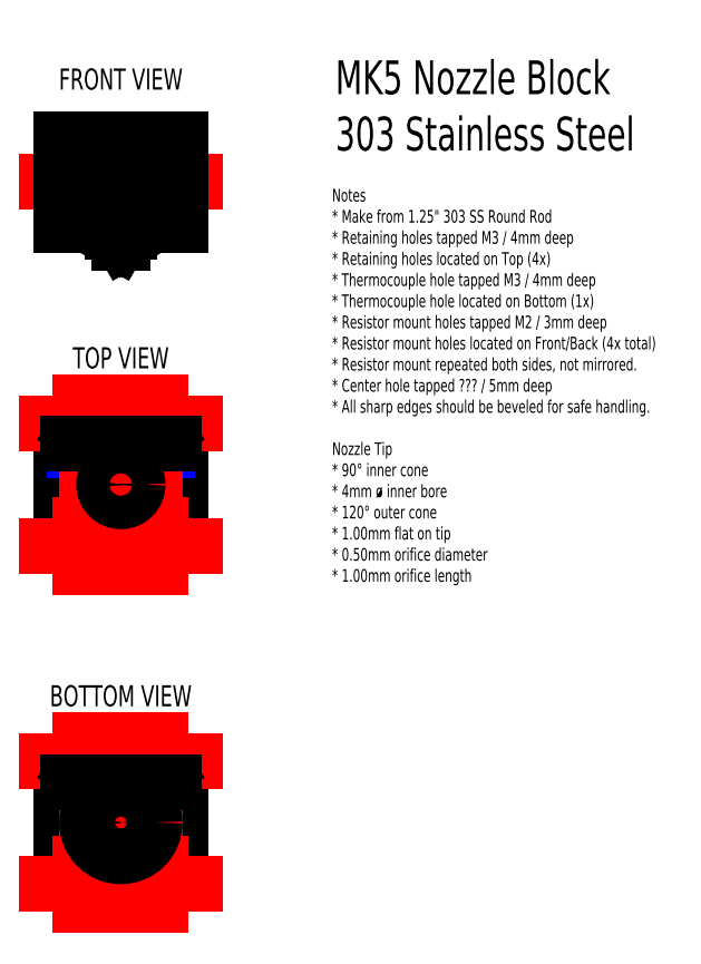
<metadata>
{"format":"dxf","ext":"dxf","renderer":"ezdxf+matplotlib","layout":"modelspace","background":"white","min_lineweight":24,"dpi":150}
</metadata>
<code>
0
SECTION
2
ENTITIES
0
MTEXT
8
0
10
1e-15
20
45.97
30
0
40
5
41
100
71
5
72
2
1
FRONT\~VIEW
7
standard
50
0
73
1
44
1
0
MTEXT
8
0
10
0
20
-20
30
0
40
5
41
100
71
5
72
2
1
TOP\~VIEW
7
standard
50
0
73
1
44
1
0
LINE
8
Drawing
10
-8.9e-15
20
31.82
30
0
11
-1.07e-14
21
11.52
31
0
0
LINE
8
12.5W Resistor
10
-9.5
20
23.67
30
0
11
-9.5
21
19.67
31
0
0
LINE
8
12.5W Resistor
10
9.5
20
23.67
30
0
11
9.5
21
19.67
31
0
0
LINE
8
12.5W Resistor
10
-9.5
20
21.68
30
0
11
9.5
21
21.67
31
0
0
CIRCLE
8
12.5W Resistor
10
-7.15
20
13.73
30
0
40
1.2
0
CIRCLE
8
12.5W Resistor
10
7.15
20
29.62
30
0
40
1.2
0
LINE
8
12.5W Resistor
10
-9.5
20
21.68
30
0
11
-17.45
21
21.67
31
0
0
LINE
8
12.5W Resistor
10
17.45
20
21.67
30
0
11
9.5
21
21.67
31
0
0
LINE
8
12.5W Resistor
10
9.5
20
31.82
30
0
11
9.5
21
16.32
31
0
0
LINE
8
12.5W Resistor
10
-9.5
20
11.52
30
0
11
-9.5
21
27.02
31
0
0
LINE
8
12.5W Resistor
10
-9.5
20
11.52
30
0
11
-4.75
21
11.52
31
0
0
LINE
8
12.5W Resistor
10
-4.75
20
16.33
30
0
11
9.5
21
16.32
31
0
0
LINE
8
12.5W Resistor
10
-4.75
20
11.52
30
0
11
-4.75
21
16.33
31
0
0
LINE
8
12.5W Resistor
10
-9.5
20
27.02
30
0
11
4.75
21
27.02
31
0
0
LINE
8
12.5W Resistor
10
4.75
20
31.82
30
0
11
9.5
21
31.82
31
0
0
LINE
8
12.5W Resistor
10
4.75
20
27.02
30
0
11
4.75
21
31.82
31
0
0
CIRCLE
8
Front
10
-7.15
20
13.73
30
0
40
1
0
CIRCLE
8
Front
10
7.15
20
29.62
30
0
40
1
0
DIMENSION
8
Measurements
10
-23.33
20
11.52
30
0
11
-25.2
21
21.67
31
0
70
0
71
5
72
1
41
1
42
0
1

3
Standard
13
-18.33
23
31.82
33
0
14
-18.33
24
11.52
34
0
50
90
0
DIMENSION
8
Measurements
10
-8.7e-15
20
34
30
0
11
3.575
21
35.88
31
0
70
0
71
5
72
1
41
1
42
0
1

3
Standard
13
7.15
23
29.62
33
0
14
-8.9e-15
24
31.82
34
0
50
0
0
DIMENSION
8
Measurements
10
-7.15
20
34
30
0
11
-3.575
21
35.88
31
0
70
0
71
5
72
1
41
1
42
0
1

3
Standard
13
-1.07e-14
23
31.82
33
0
14
-7.15
24
13.73
34
0
50
0
0
DIMENSION
8
Measurements
10
24
20
29.62
30
0
11
22.12
21
25.65
31
0
70
0
71
5
72
1
41
1
42
0
1

3
Standard
13
-9.8e-15
23
21.67
33
0
14
7.15
24
29.62
34
0
50
90
0
DIMENSION
8
Measurements
10
24
20
13.73
30
0
11
22.12
21
17.7
31
0
70
0
71
5
72
1
41
1
42
0
1

3
Standard
13
-8.9e-15
23
21.67
33
0
14
-7.15
24
13.73
34
0
50
90
0
DIMENSION
8
Measurements
10
30
20
13.73
30
0
11
28.12
21
21.67
31
0
70
0
71
5
72
1
41
1
42
0
1

3
Standard
13
7.15
23
29.62
33
0
14
-6.525
24
13.73
34
0
50
90
0
DIMENSION
8
Measurements
10
7.15
20
39
30
0
11
-4.8e-15
21
40.88
31
0
70
0
71
5
72
1
41
1
42
0
1

3
Standard
13
-7.15
23
13.73
33
0
14
7.15
24
29.62
34
0
50
0
0
CIRCLE
8
Top
10
-11.04
20
-56.62
30
0
40
1.5
0
CIRCLE
8
Top
10
-11.04
20
-43.38
30
0
40
1.5
0
CIRCLE
8
Top
10
11.04
20
-43.38
30
0
40
1.5
0
CIRCLE
8
Top
10
11.04
20
-56.62
30
0
40
1.5
0
LINE
8
Drawing
10
-11.04
20
-43.38
30
0
11
11.04
21
-43.38
31
0
0
LINE
8
Drawing
10
-11.04
20
-56.62
30
0
11
11.04
21
-56.62
31
0
0
LINE
8
Drawing
10
-11.04
20
-56.62
30
0
11
-11.04
21
-43.38
31
0
0
LINE
8
Drawing
10
11.04
20
-56.62
30
0
11
11.04
21
-43.38
31
0
0
LINE
8
Top
10
14.04
20
-57.4
30
0
11
14.04
21
-42.6
31
0
0
LINE
8
Top
10
-14.04
20
-57.4
30
0
11
-14.04
21
-42.6
31
0
0
LINE
8
Front
10
-14.04
20
11.52
30
0
11
14.04
21
11.52
31
0
0
LINE
8
Front
10
14.04
20
31.82
30
0
11
-14.04
21
31.82
31
0
0
LINE
8
Front
10
14.04
20
31.82
30
0
11
14.04
21
11.52
31
0
0
LINE
8
Front
10
-14.04
20
31.82
30
0
11
-14.04
21
11.52
31
0
0
CIRCLE
8
Drawing
10
0
20
-50
30
0
40
12.88
0
DIMENSION
8
Measurements
10
20
20
-56.62
30
0
11
18.12
21
-50
31
0
70
0
71
5
72
0
41
1
42
0
1

3
Standard
13
11.04
23
-43.38
33
0
14
11.04
24
-56.62
34
0
50
90
0
DIMENSION
8
Measurements
10
11.04
20
-77
30
0
11
5.25e-14
21
-75.12
31
0
70
0
71
5
72
0
41
1
42
0
1

3
Standard
13
-11.04
23
-56.62
33
0
14
11.04
24
-56.62
34
0
50
0
0
DIMENSION
8
Measurements
10
-14.04
20
-82
30
0
11
5.43e-14
21
-80.12
31
0
70
0
71
5
72
0
41
1
42
0
1

3
Standard
13
14.04
23
-57.4
33
0
14
-14.04
24
-57.4
34
0
50
0
0
DIMENSION
8
Measurements
10
14.04
20
4.058
30
0
11
3.7e-15
21
5.933
31
0
70
0
71
5
72
0
41
1
42
0
1

3
Standard
13
-14.04
23
11.52
33
0
14
14.04
24
11.52
34
0
50
0
0
LINE
8
Measurements
10
-11.04
20
-41.88
30
0
11
11.04
21
-41.88
31
0
0
LINE
8
12.5W Resistor
10
-9.5
20
-40.38
30
0
11
9.5
21
-40.38
31
0
0
LINE
8
12.5W Resistor
10
-9.5
20
-38.48
30
0
11
9.5
21
-38.48
31
0
0
LINE
8
12.5W Resistor
10
-9.5
20
-30.48
30
0
11
9.5
21
-30.48
31
0
0
LINE
8
12.5W Resistor
10
-9.5
20
-40.38
30
0
11
-9.5
21
-30.48
31
0
0
LINE
8
12.5W Resistor
10
9.5
20
-30.48
30
0
11
9.5
21
-40.38
31
0
0
LINE
8
12.5W Resistor
10
8.15
20
-43.48
30
0
11
8.15
21
-38.48
31
0
0
LINE
8
12.5W Resistor
10
7.15
20
-43.48
30
0
11
7.15
21
-38.48
31
0
0
LINE
8
12.5W Resistor
10
6.15
20
-43.48
30
0
11
6.15
21
-38.48
31
0
0
LINE
8
12.5W Resistor
10
6.15
20
-43.48
30
0
11
8.15
21
-43.48
31
0
0
LINE
8
12.5W Resistor
10
-8.15
20
-43.48
30
0
11
-8.15
21
-38.48
31
0
0
LINE
8
12.5W Resistor
10
-6.15
20
-43.48
30
0
11
-6.15
21
-38.48
31
0
0
LINE
8
12.5W Resistor
10
-7.15
20
-43.48
30
0
11
-7.15
21
-38.48
31
0
0
LINE
8
12.5W Resistor
10
-8.15
20
-43.48
30
0
11
-6.15
21
-43.48
31
0
0
LINE
8
12.5W Resistor
10
17.45
20
-35.43
30
0
11
-17.45
21
-35.43
31
0
0
ARC
8
Top
10
0
20
-50
30
0
40
15.88
50
27.79
51
37.29
0
ARC
8
Top
10
0
20
-50
30
0
40
15.88
50
142.7
51
152.2
0
LINE
8
Top
10
-12.63
20
-40.38
30
0
11
12.63
21
-40.38
31
0
0
ARC
8
Top
10
0
20
-50
30
0
40
15.88
50
207.8
51
217.3
0
ARC
8
Top
10
0
20
-50
30
0
40
15.88
50
322.7
51
332.2
0
LINE
8
Top
10
-12.63
20
-59.62
30
0
11
12.63
21
-59.62
31
0
0
LINE
8
12.5W Resistor
10
-9.5
20
-59.62
30
0
11
9.5
21
-59.62
31
0
0
LINE
8
12.5W Resistor
10
-9.5
20
-61.52
30
0
11
9.5
21
-61.52
31
0
0
LINE
8
12.5W Resistor
10
-9.5
20
-69.52
30
0
11
9.5
21
-69.52
31
0
0
LINE
8
12.5W Resistor
10
-9.5
20
-59.62
30
0
11
-9.5
21
-69.52
31
0
0
LINE
8
12.5W Resistor
10
9.5
20
-69.52
30
0
11
9.5
21
-59.62
31
0
0
LINE
8
12.5W Resistor
10
8.15
20
-56.52
30
0
11
8.15
21
-61.52
31
0
0
LINE
8
12.5W Resistor
10
7.15
20
-56.52
30
0
11
7.15
21
-61.52
31
0
0
LINE
8
12.5W Resistor
10
6.15
20
-56.52
30
0
11
6.15
21
-61.52
31
0
0
LINE
8
12.5W Resistor
10
6.15
20
-56.52
30
0
11
8.15
21
-56.52
31
0
0
LINE
8
12.5W Resistor
10
-8.15
20
-56.52
30
0
11
-8.15
21
-61.52
31
0
0
LINE
8
12.5W Resistor
10
-6.15
20
-56.52
30
0
11
-6.15
21
-61.52
31
0
0
LINE
8
12.5W Resistor
10
-7.15
20
-56.52
30
0
11
-7.15
21
-61.52
31
0
0
LINE
8
12.5W Resistor
10
-8.15
20
-56.52
30
0
11
-6.15
21
-56.52
31
0
0
LINE
8
12.5W Resistor
10
17.45
20
-64.57
30
0
11
-17.45
21
-64.57
31
0
0
LINE
8
Front
10
-12.63
20
11.52
30
0
11
-12.63
21
31.82
31
0
0
LINE
8
Front
10
12.63
20
11.52
30
0
11
12.63
21
31.82
31
0
0
LINE
8
Front
10
-8
20
11.52
30
0
11
-0.5
21
7.195
31
0
0
LINE
8
Front
10
8
20
11.52
30
0
11
0.5
21
7.195
31
0
0
LINE
8
Front
10
-0.5
20
7.195
30
0
11
-0.25
21
7.195
31
0
0
LINE
8
Front
10
0.25
20
7.195
30
0
11
0.5
21
7.195
31
0
0
LINE
8
Front
10
-0.25
20
7.195
30
0
11
0.25
21
7.195
31
0
0
LINE
8
Front
10
-0.25
20
8.195
30
0
11
-2
21
9.945
31
0
0
LINE
8
Front
10
0.25
20
8.195
30
0
11
2
21
9.945
31
0
0
LINE
8
Front
10
0.25
20
8.195
30
0
11
0.25
21
7.195
31
0
0
LINE
8
Front
10
-0.25
20
8.195
30
0
11
-0.25
21
7.195
31
0
0
LINE
8
Front
10
-0.25
20
8.195
30
0
11
0.25
21
8.195
31
0
0
LINE
8
Front
10
2.88e-14
20
31.82
30
0
11
0
21
7.195
31
0
0
LINE
8
Drawing
10
14.04
20
26.82
30
0
11
-14.04
21
26.82
31
0
0
LINE
8
Drawing
10
-3.969
20
31.82
30
0
11
-3.969
21
11.52
31
0
0
LINE
8
Drawing
10
3.969
20
31.82
30
0
11
3.969
21
7.195
31
0
0
LINE
8
Front
10
-3.969
20
31.82
30
0
11
-3.969
21
26.82
31
0
0
LINE
8
Front
10
3.969
20
26.82
30
0
11
3.969
21
31.82
31
0
0
LINE
8
Front
10
-3.969
20
26.82
30
0
11
3.969
21
26.82
31
0
0
LINE
8
Front
10
-2
20
26.82
30
0
11
-2
21
9.945
31
0
0
LINE
8
Front
10
2
20
26.82
30
0
11
2
21
9.945
31
0
0
CIRCLE
8
Top
10
0
20
-50
30
0
40
0.25
0
CIRCLE
8
Top
10
0
20
-50
30
0
40
2
0
CIRCLE
8
Top
10
0
20
-50
30
0
40
3.969
0
CIRCLE
8
Top
10
-11.04
20
-130
30
0
40
1.5
0
LINE
8
Top
10
14.04
20
-137.4
30
0
11
14.04
21
-122.6
31
0
0
LINE
8
Top
10
-14.04
20
-137.4
30
0
11
-14.04
21
-122.6
31
0
0
LINE
8
12.5W Resistor
10
-9.5
20
-120.4
30
0
11
9.5
21
-120.4
31
0
0
LINE
8
12.5W Resistor
10
-9.5
20
-118.5
30
0
11
9.5
21
-118.5
31
0
0
LINE
8
12.5W Resistor
10
-9.5
20
-110.5
30
0
11
9.5
21
-110.5
31
0
0
LINE
8
12.5W Resistor
10
-9.5
20
-120.4
30
0
11
-9.5
21
-110.5
31
0
0
LINE
8
12.5W Resistor
10
9.5
20
-110.5
30
0
11
9.5
21
-120.4
31
0
0
LINE
8
12.5W Resistor
10
8.15
20
-123.5
30
0
11
8.15
21
-118.5
31
0
0
LINE
8
12.5W Resistor
10
7.15
20
-123.5
30
0
11
7.15
21
-118.5
31
0
0
LINE
8
12.5W Resistor
10
6.15
20
-123.5
30
0
11
6.15
21
-118.5
31
0
0
LINE
8
12.5W Resistor
10
6.15
20
-123.5
30
0
11
8.15
21
-123.5
31
0
0
LINE
8
12.5W Resistor
10
-8.15
20
-123.5
30
0
11
-8.15
21
-118.5
31
0
0
LINE
8
12.5W Resistor
10
-6.15
20
-123.5
30
0
11
-6.15
21
-118.5
31
0
0
LINE
8
12.5W Resistor
10
-7.15
20
-123.5
30
0
11
-7.15
21
-118.5
31
0
0
LINE
8
12.5W Resistor
10
-8.15
20
-123.5
30
0
11
-6.15
21
-123.5
31
0
0
LINE
8
12.5W Resistor
10
17.45
20
-115.4
30
0
11
-17.45
21
-115.4
31
0
0
ARC
8
Top
10
0
20
-130
30
0
40
15.88
50
27.79
51
37.29
0
ARC
8
Top
10
0
20
-130
30
0
40
15.88
50
142.7
51
152.2
0
LINE
8
Top
10
-12.63
20
-120.4
30
0
11
12.63
21
-120.4
31
0
0
ARC
8
Top
10
0
20
-130
30
0
40
15.88
50
207.8
51
217.3
0
ARC
8
Top
10
0
20
-130
30
0
40
15.88
50
322.7
51
332.2
0
LINE
8
Top
10
-12.63
20
-139.6
30
0
11
12.63
21
-139.6
31
0
0
LINE
8
12.5W Resistor
10
-9.5
20
-139.6
30
0
11
9.5
21
-139.6
31
0
0
LINE
8
12.5W Resistor
10
-9.5
20
-141.5
30
0
11
9.5
21
-141.5
31
0
0
LINE
8
12.5W Resistor
10
-9.5
20
-149.5
30
0
11
9.5
21
-149.5
31
0
0
LINE
8
12.5W Resistor
10
-9.5
20
-139.6
30
0
11
-9.5
21
-149.5
31
0
0
LINE
8
12.5W Resistor
10
9.5
20
-149.5
30
0
11
9.5
21
-139.6
31
0
0
LINE
8
12.5W Resistor
10
8.15
20
-136.5
30
0
11
8.15
21
-141.5
31
0
0
LINE
8
12.5W Resistor
10
7.15
20
-136.5
30
0
11
7.15
21
-141.5
31
0
0
LINE
8
12.5W Resistor
10
6.15
20
-136.5
30
0
11
6.15
21
-141.5
31
0
0
LINE
8
12.5W Resistor
10
6.15
20
-136.5
30
0
11
8.15
21
-136.5
31
0
0
LINE
8
12.5W Resistor
10
-8.15
20
-136.5
30
0
11
-8.15
21
-141.5
31
0
0
LINE
8
12.5W Resistor
10
-6.15
20
-136.5
30
0
11
-6.15
21
-141.5
31
0
0
LINE
8
12.5W Resistor
10
-7.15
20
-136.5
30
0
11
-7.15
21
-141.5
31
0
0
LINE
8
12.5W Resistor
10
-8.15
20
-136.5
30
0
11
-6.15
21
-136.5
31
0
0
LINE
8
12.5W Resistor
10
17.45
20
-144.6
30
0
11
-17.45
21
-144.6
31
0
0
CIRCLE
8
Top
10
0
20
-130
30
0
40
0.25
0
CIRCLE
8
Top
10
0
20
-130
30
0
40
8
0
CIRCLE
8
Top
10
0
20
-130
30
0
40
0.5
0
MTEXT
8
0
10
0
20
-100
30
0
40
5
41
100
71
5
72
2
1
BOTTOM\~VIEW
7
standard
50
0
73
1
44
1
0
MTEXT
8
0
10
50.78
20
50.4
30
0
40
8
41
100
71
1
72
2
1
MK5\~Nozzle\~Block\P303\~Stainless\~Steel
7
standard
50
0
73
1
44
1
0
DIMENSION
8
Measurements
10
-17
20
-130
30
0
11
-18.88
21
-125.2
31
0
70
0
71
5
72
0
41
1
42
0
1

3
Standard
13
-12.63
23
-120.4
33
0
14
-11.04
24
-130
34
0
50
90
0
MTEXT
8
0
10
50
20
20
30
0
40
3
41
100
71
1
72
2
3
Notes\P*\~Make\~from\~1.25"\~303\~SS\~Round\~Rod\P*\~Retaining\~holes\~tapped\~M3\~/\~4mm\~deep\P*\~Retaining\~holes\~located\~on\~Top\~(4x)\P*\~Thermocouple\~hole\~tapped\~M3\~/\~4mm\~deep\~\P*\~Thermocouple\~hole\~located\~on\~Bottom\~(1x)\P*\~Resi
3
stor\~mount\~holes\~tapped\~M2\~/\~3mm\~deep\P*\~Resistor\~mount\~holes\~located\~on\~Front/Back\~(4x\~total)\P*\~Resistor\~mount\~repeated\~both\~sides,\~not\~mirrored.\P*\~Center\~hole\~tapped\~???\~/\~5mm\~deep\P*\~All\~sharp\~edges\~should\~be\~b
1
eveled\~for\~safe\~handling.\P\PNozzle\~Tip\P*\~90%%d\~inner\~cone\P*\~4mm\~\U+00f8\~inner\~bore\P*\~120%%d\~outer\~cone\P*\~1mm\~flat\~on\~tip\P*\~0.5mm\~orifice\~diameter\P*\~1mm\~orifice\~length
7
standard
50
0
73
1
44
1
0
DIMENSION
8
Measurements
10
26.96
20
-59.62
30
0
11
25.09
21
-50
31
0
70
0
71
5
72
1
41
1
42
0
1

3
Standard
13
12.63
23
-40.38
33
0
14
12.63
24
-59.62
34
0
50
90
0
ENDSEC
0
EOF

</code>
